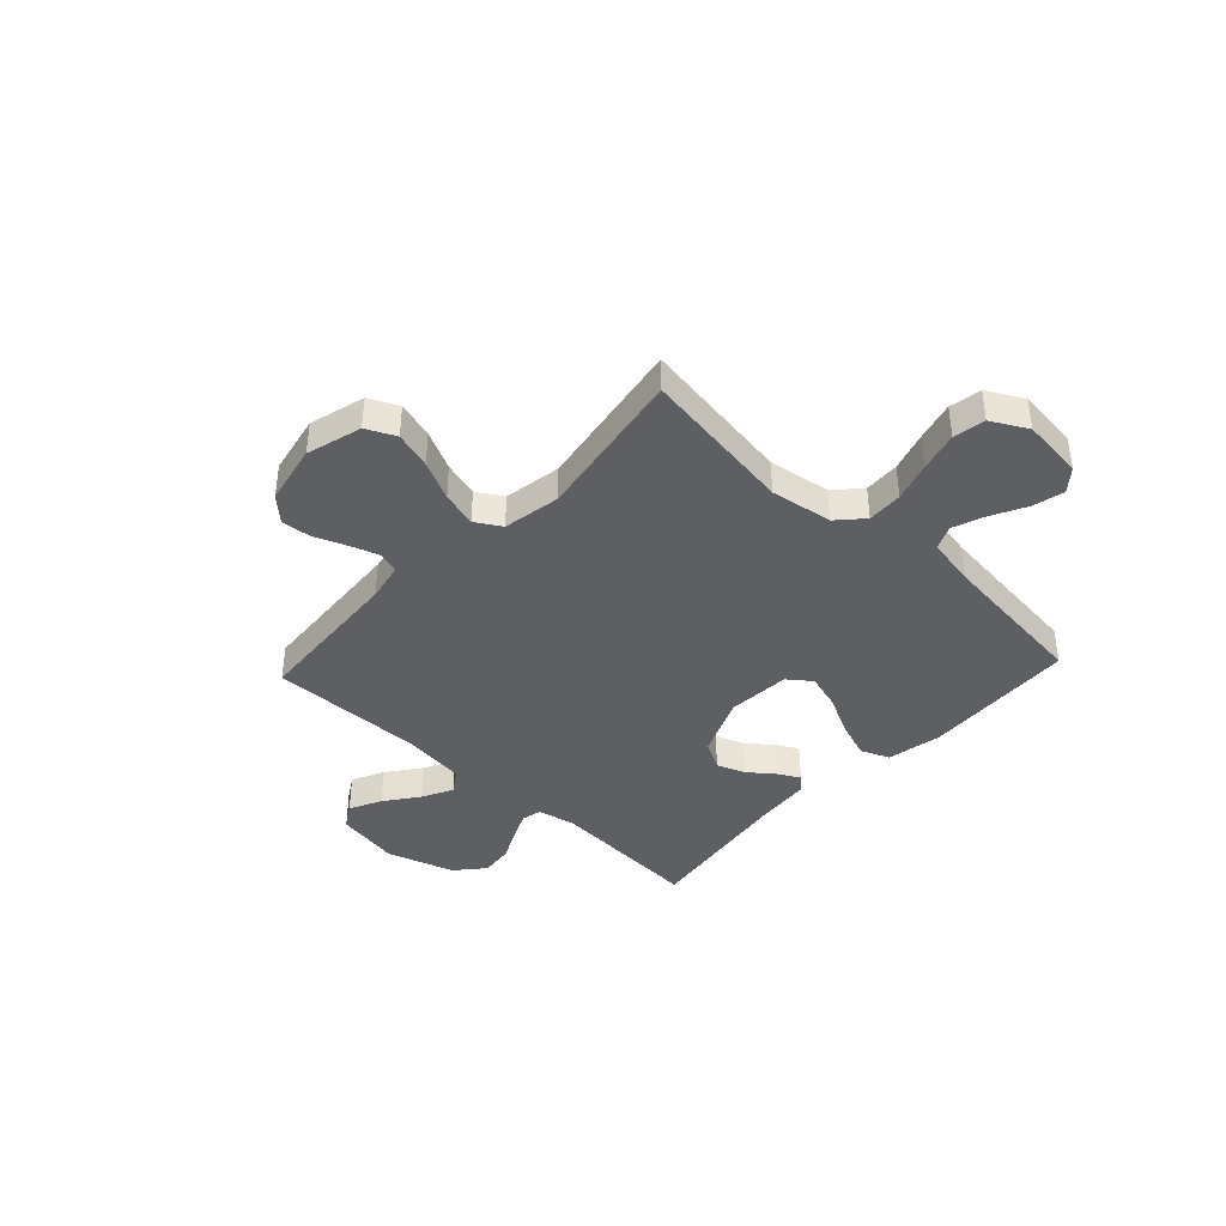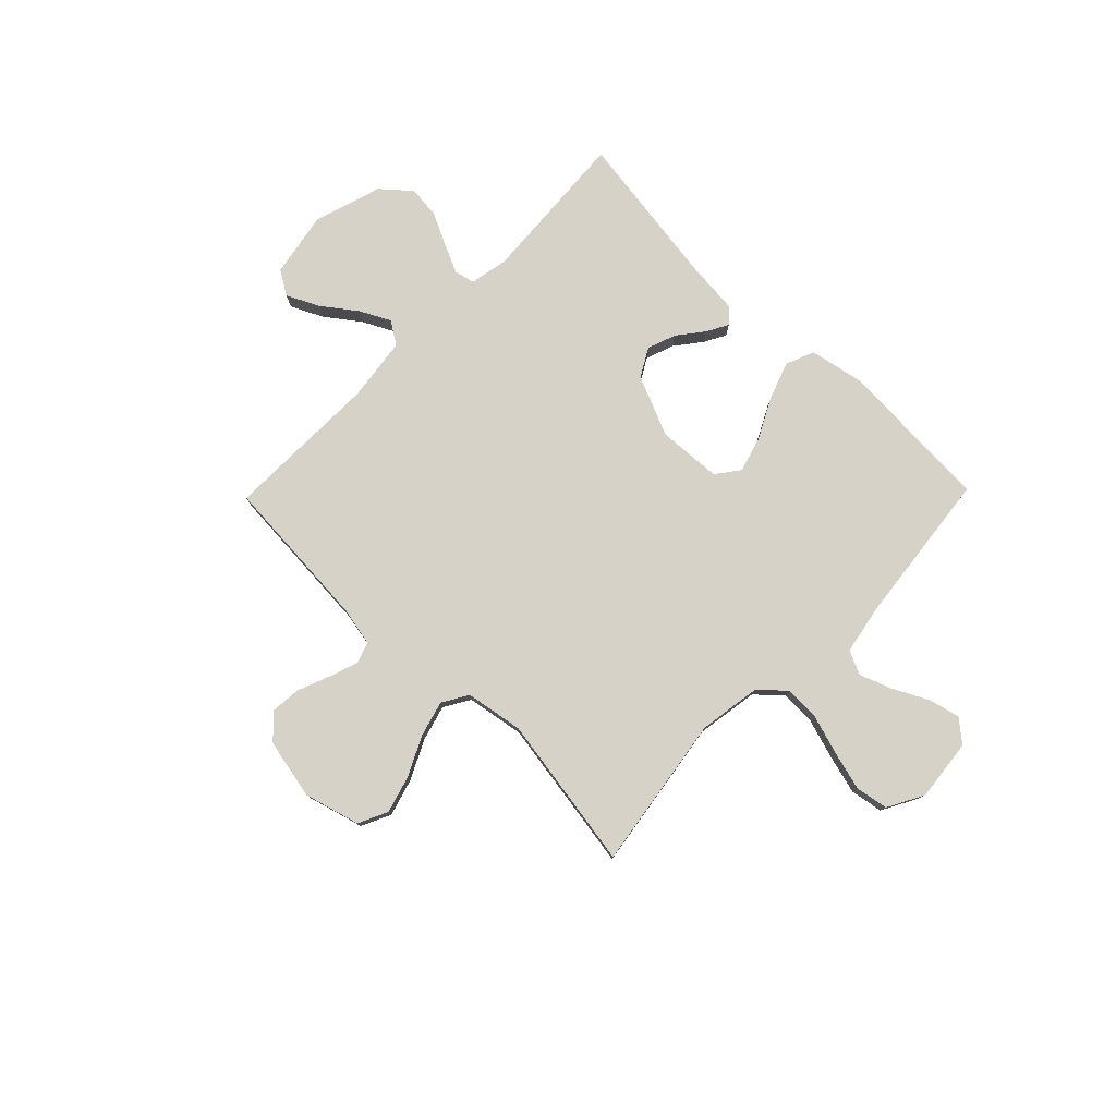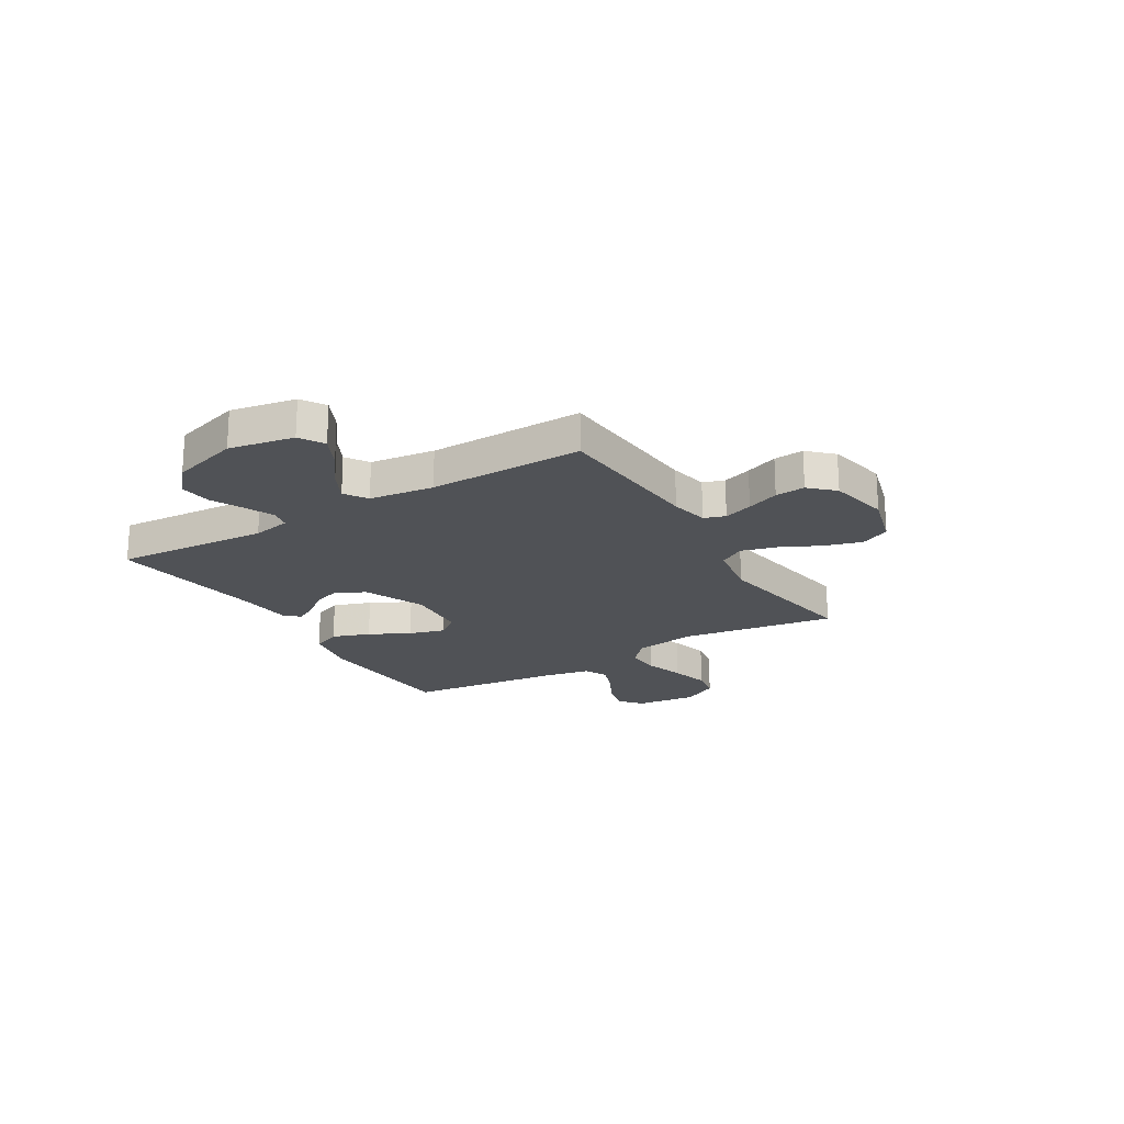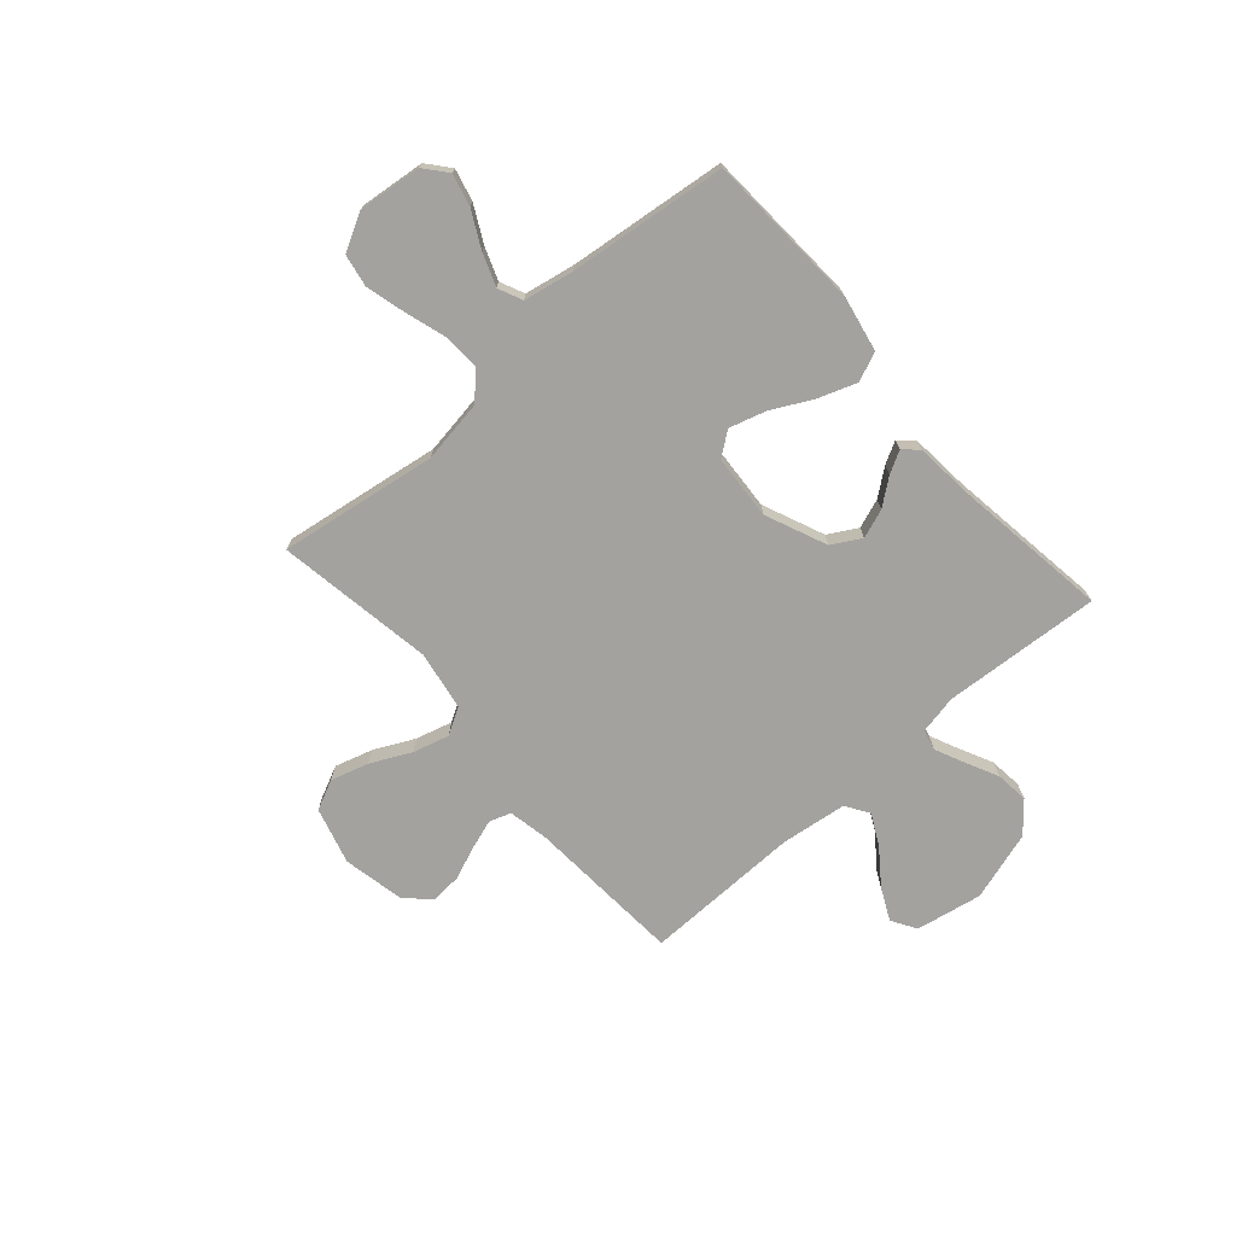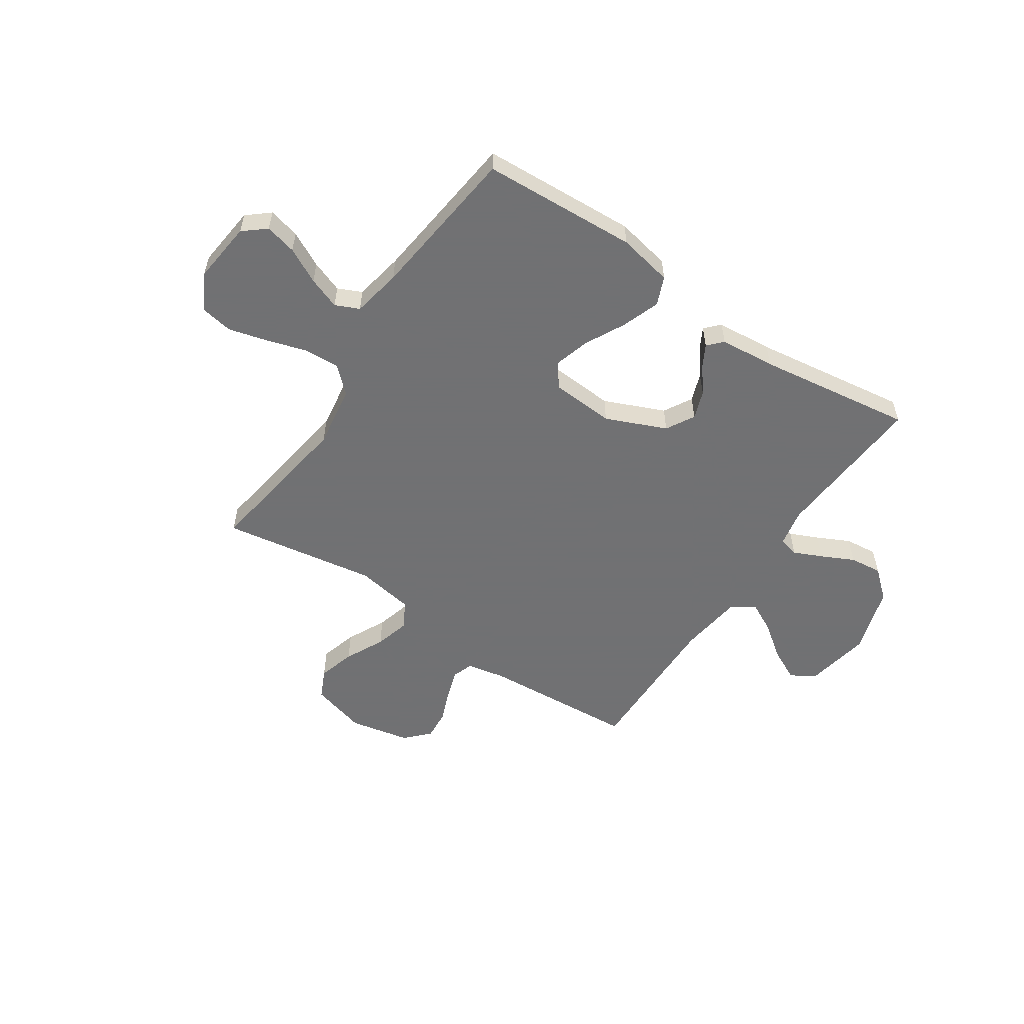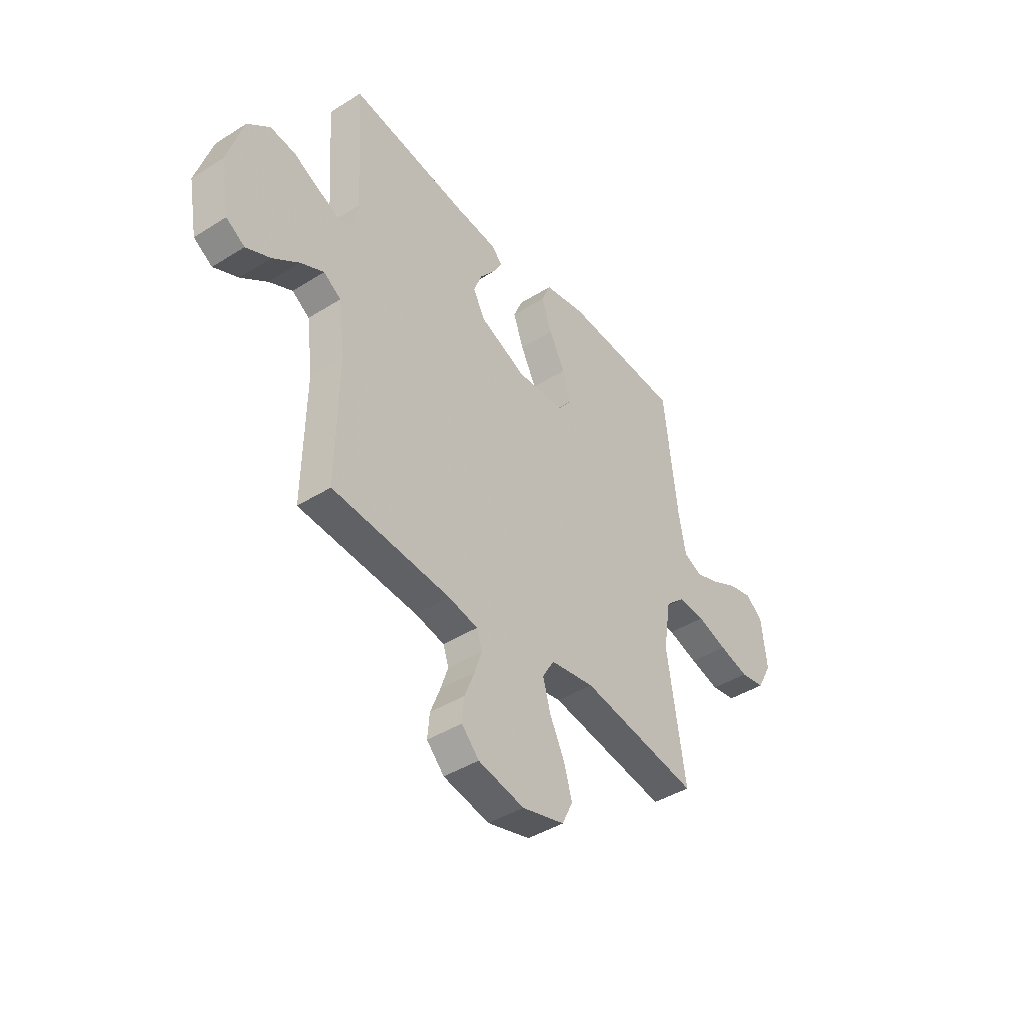
<metadata>
{"format":"obj","ext":"obj","renderer":"f3d","projection":"perspective","resolution":1024,"background":"white","views":[{"elev":-40.2,"azim":-133.0,"up":"+Y"},{"elev":78.6,"azim":-135.7,"up":"+Y"},{"elev":-20.6,"azim":121.0,"up":"+Y"},{"elev":-72.6,"azim":-48.8,"up":"+Y"},{"elev":-55.3,"azim":-33.9,"up":"+Y"},{"elev":-42.5,"azim":126.9,"up":"+Z"}]}
</metadata>
<code>
v 0.5 0.07 -0.5
v 0.2 0.07 -0.521
v 0.126 0.07 -0.536
v 0.112 0.07 -0.577
v 0.131 0.07 -0.633
v 0.156 0.07 -0.696
v 0.161 0.07 -0.754
v 0.117 0.07 -0.8
v 0 0.07 -0.824
v -0.108 0.07 -0.794
v -0.135 0.07 -0.737
v -0.114 0.07 -0.665
v -0.077 0.07 -0.589
v -0.058 0.07 -0.52
v -0.088 0.07 -0.47
v -0.2 0.07 -0.451
v -0.5 0.07 -0.5
v -0.455 0.07 -0.2
v -0.474 0.07 -0.079
v -0.523 0.07 -0.034
v -0.592 0.07 -0.037
v -0.669 0.07 -0.061
v -0.745 0.07 -0.081
v -0.807 0.07 -0.07
v -0.845 0.07 0
v -0.832 0.07 0.12
v -0.789 0.07 0.156
v -0.728 0.07 0.141
v -0.66 0.07 0.106
v -0.598 0.07 0.083
v -0.552 0.07 0.104
v -0.534 0.07 0.2
v -0.5 0.07 0.5
v -0.2 0.07 0.516
v -0.094 0.07 0.495
v -0.071 0.07 0.44
v -0.097 0.07 0.367
v -0.137 0.07 0.289
v -0.157 0.07 0.22
v -0.123 0.07 0.175
v 0 0.07 0.167
v 0.117 0.07 0.217
v 0.148 0.07 0.272
v 0.128 0.07 0.327
v 0.089 0.07 0.377
v 0.066 0.07 0.419
v 0.092 0.07 0.447
v 0.2 0.07 0.457
v 0.5 0.07 0.5
v 0.48 0.07 0.2
v 0.495 0.07 0.126
v 0.534 0.07 0.117
v 0.589 0.07 0.142
v 0.652 0.07 0.173
v 0.715 0.07 0.18
v 0.771 0.07 0.132
v 0.812 0.07 0
v 0.789 0.07 -0.126
v 0.742 0.07 -0.155
v 0.68 0.07 -0.125
v 0.614 0.07 -0.076
v 0.555 0.07 -0.046
v 0.511 0.07 -0.075
v 0.495 0.07 -0.2
v 0.5 0 -0.5
v 0.2 0 -0.521
v 0.126 0 -0.536
v 0.112 0 -0.577
v 0.131 0 -0.633
v 0.156 0 -0.696
v 0.161 0 -0.754
v 0.117 0 -0.8
v 0 0 -0.824
v -0.108 0 -0.794
v -0.135 0 -0.737
v -0.114 0 -0.665
v -0.077 0 -0.589
v -0.058 0 -0.52
v -0.088 0 -0.47
v -0.2 0 -0.451
v -0.5 0 -0.5
v -0.455 0 -0.2
v -0.474 0 -0.079
v -0.523 0 -0.034
v -0.592 0 -0.037
v -0.669 0 -0.061
v -0.745 0 -0.081
v -0.807 0 -0.07
v -0.845 0 0
v -0.832 0 0.12
v -0.789 0 0.156
v -0.728 0 0.141
v -0.66 0 0.106
v -0.598 0 0.083
v -0.552 0 0.104
v -0.534 0 0.2
v -0.5 0 0.5
v -0.2 0 0.516
v -0.094 0 0.495
v -0.071 0 0.44
v -0.097 0 0.367
v -0.137 0 0.289
v -0.157 0 0.22
v -0.123 0 0.175
v 0 0 0.167
v 0.117 0 0.217
v 0.148 0 0.272
v 0.128 0 0.327
v 0.089 0 0.377
v 0.066 0 0.419
v 0.092 0 0.447
v 0.2 0 0.457
v 0.5 0 0.5
v 0.48 0 0.2
v 0.495 0 0.126
v 0.534 0 0.117
v 0.589 0 0.142
v 0.652 0 0.173
v 0.715 0 0.18
v 0.771 0 0.132
v 0.812 0 0
v 0.789 0 -0.126
v 0.742 0 -0.155
v 0.68 0 -0.125
v 0.614 0 -0.076
v 0.555 0 -0.046
v 0.511 0 -0.075
v 0.495 0 -0.2
f 59 60 61
f 58 59 61
f 57 58 61
f 56 57 61
f 55 56 61
f 54 55 61
f 53 54 61
f 52 53 61 62
f 51 52 62 63
f 48 49 50
f 50 51 63
f 48 50 63
f 47 48 63
f 46 47 63
f 45 46 63
f 44 45 63
f 36 37 38
f 35 36 38
f 34 35 38
f 33 34 38
f 32 33 38
f 31 32 38 39
f 30 31 39 40
f 27 28 29
f 26 27 29
f 25 26 29
f 24 25 29
f 23 24 29
f 22 23 29
f 21 22 29
f 20 21 29 30
f 30 40 41
f 20 30 41
f 19 20 41
f 16 17 18
f 19 41 42
f 18 19 42
f 16 18 42
f 15 16 42
f 11 12 13
f 10 11 13
f 9 10 13
f 8 9 13
f 7 8 13
f 6 7 13
f 5 6 13
f 4 5 13 14
f 64 1 2
f 64 2 3
f 43 44 63 64
f 43 64 3
f 15 42 43
f 14 15 43
f 4 14 43
f 3 4 43
f 125 124 123
f 125 123 122
f 125 122 121
f 125 121 120
f 125 120 119
f 125 119 118
f 125 118 117
f 126 125 117 116
f 127 126 116 115
f 114 113 112
f 127 115 114
f 127 114 112
f 127 112 111
f 127 111 110
f 127 110 109
f 127 109 108
f 102 101 100
f 102 100 99
f 102 99 98
f 102 98 97
f 102 97 96
f 103 102 96 95
f 104 103 95 94
f 93 92 91
f 93 91 90
f 93 90 89
f 93 89 88
f 93 88 87
f 93 87 86
f 93 86 85
f 94 93 85 84
f 105 104 94
f 105 94 84
f 105 84 83
f 82 81 80
f 106 105 83
f 106 83 82
f 106 82 80
f 106 80 79
f 77 76 75
f 77 75 74
f 77 74 73
f 77 73 72
f 77 72 71
f 77 71 70
f 77 70 69
f 78 77 69 68
f 66 65 128
f 67 66 128
f 128 127 108 107
f 67 128 107
f 107 106 79
f 107 79 78
f 107 78 68
f 107 68 67
f 1 65 66 2
f 2 66 67 3
f 3 67 68 4
f 4 68 69 5
f 5 69 70 6
f 6 70 71 7
f 7 71 72 8
f 8 72 73 9
f 9 73 74 10
f 10 74 75 11
f 11 75 76 12
f 12 76 77 13
f 13 77 78 14
f 14 78 79 15
f 15 79 80 16
f 16 80 81 17
f 17 81 82 18
f 18 82 83 19
f 19 83 84 20
f 20 84 85 21
f 21 85 86 22
f 22 86 87 23
f 23 87 88 24
f 24 88 89 25
f 25 89 90 26
f 26 90 91 27
f 27 91 92 28
f 28 92 93 29
f 29 93 94 30
f 30 94 95 31
f 31 95 96 32
f 32 96 97 33
f 33 97 98 34
f 34 98 99 35
f 35 99 100 36
f 36 100 101 37
f 37 101 102 38
f 38 102 103 39
f 39 103 104 40
f 40 104 105 41
f 41 105 106 42
f 42 106 107 43
f 43 107 108 44
f 44 108 109 45
f 45 109 110 46
f 46 110 111 47
f 47 111 112 48
f 48 112 113 49
f 49 113 114 50
f 50 114 115 51
f 51 115 116 52
f 52 116 117 53
f 53 117 118 54
f 54 118 119 55
f 55 119 120 56
f 56 120 121 57
f 57 121 122 58
f 58 122 123 59
f 59 123 124 60
f 60 124 125 61
f 61 125 126 62
f 62 126 127 63
f 63 127 128 64
f 64 128 65 1

</code>
